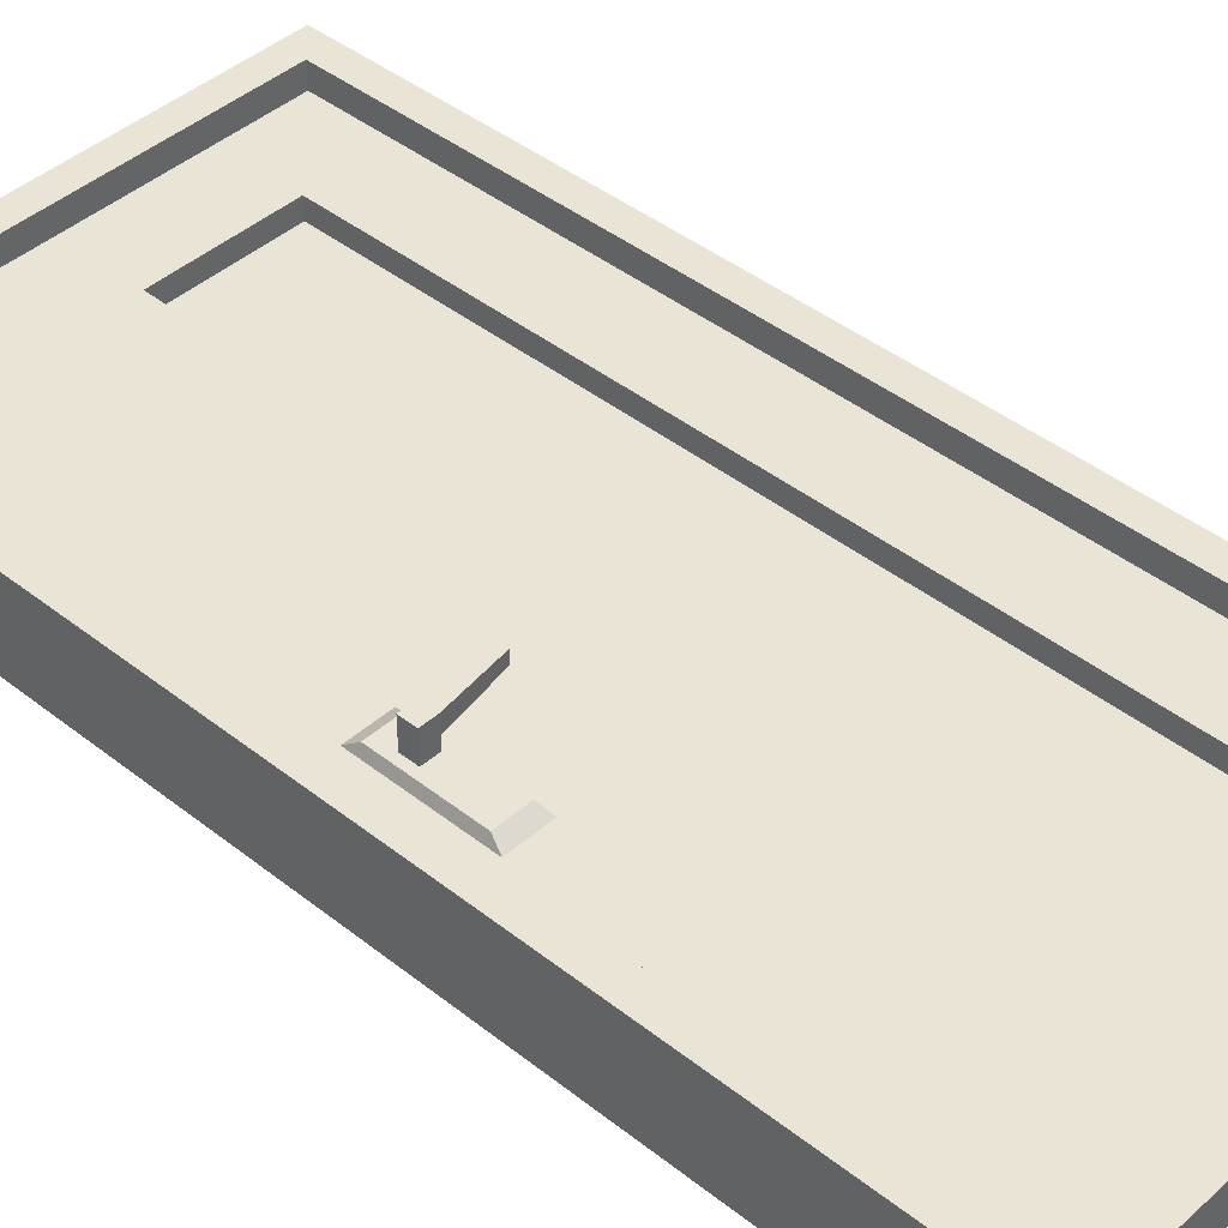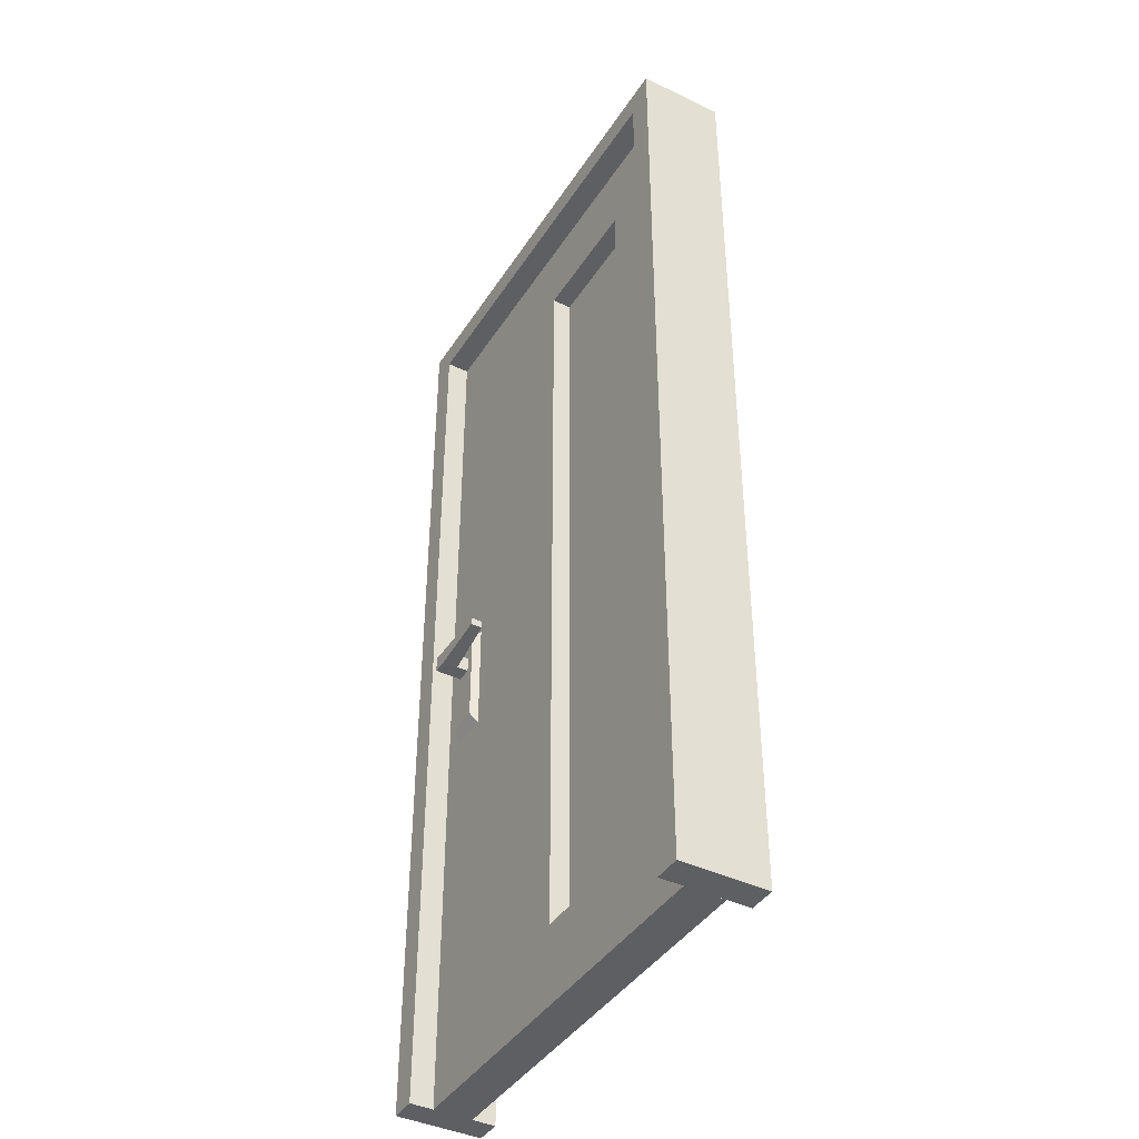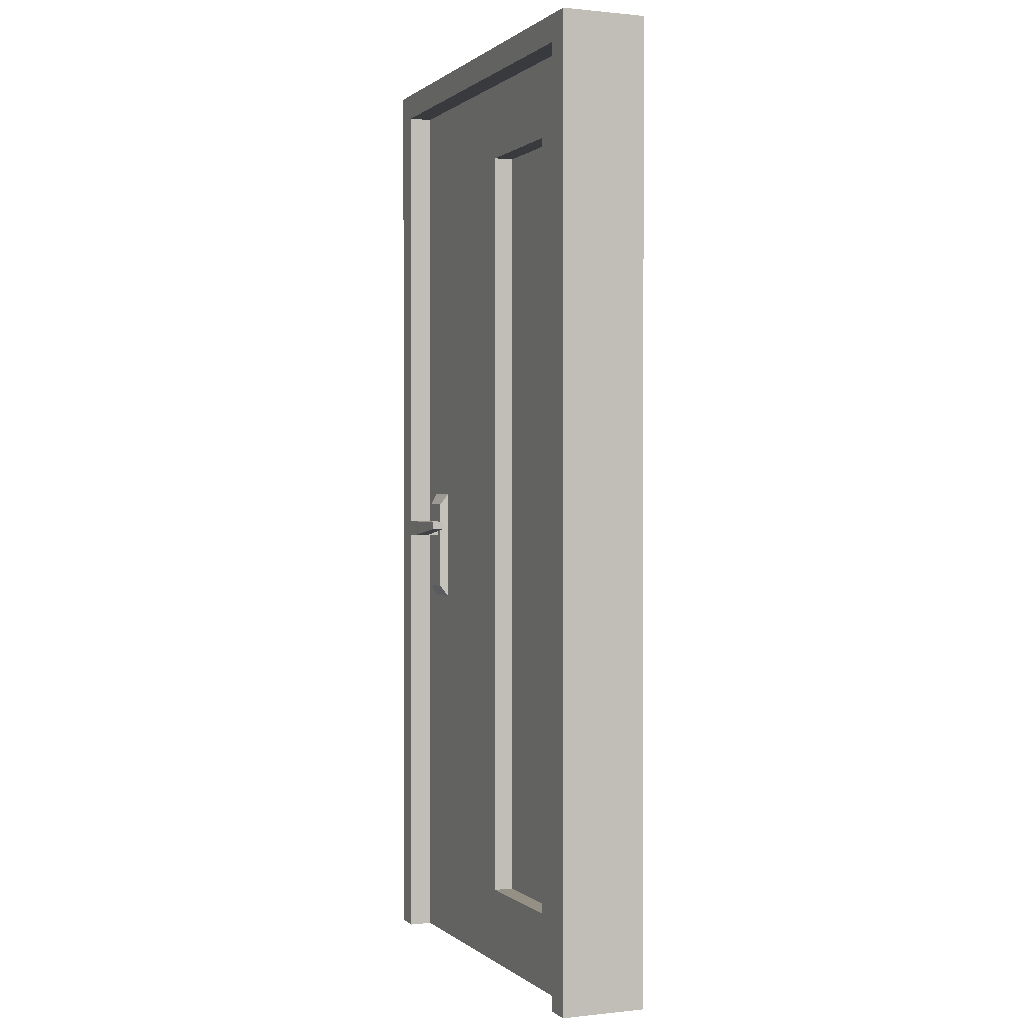
<metadata>
{"format":"obj","ext":"obj","renderer":"f3d","projection":"perspective","resolution":1024,"background":"white","views":[{"elev":42.5,"azim":-46.7,"up":"+Z"},{"elev":-41.4,"azim":60.0,"up":"+Y"},{"elev":0.5,"azim":67.7,"up":"+Y"}]}
</metadata>
<code>
v -0.486 1.01 0
v -0.486 0 0
v -0.486 0 0.0891
v -0.486 0 0.0891
v -0.486 1.01 0.0891
v -0.486 1.01 0
v -0.4577 0 0
v -0.4577 0 0.0891
v -0.486 0 0.0891
v -0.486 0 0.0891
v -0.486 0 0
v -0.4577 0 0
v 0 1.01 0.0891
v 0 1.01 0
v -0.486 1.01 0
v -0.486 1.01 0
v -0.486 1.01 0.0891
v 0 1.01 0.0891
v -0.4577 0 0
v -0.486 0 0
v -0.486 1.01 0
v -0.486 1.01 0
v -0.4577 0.9812 0
v -0.4577 0 0
v -0.486 1.01 0
v -0.0283 0.9812 0
v -0.4577 0.9812 0
v -0.0283 0.9812 0
v -0.486 1.01 0
v 0 1.01 0
v -0.0283 0 0
v -0.0283 0.9812 0
v 0 1.01 0
v 0 1.01 0
v 0 0 0
v -0.0283 0 0
v 0 0 0
v 0 1.01 0
v 0 1.01 0.0891
v 0 1.01 0.0891
v 0 0 0.0891
v 0 0 0
v 0 0 0
v 0 0 0.0891
v -0.0283 0 0.0891
v -0.0283 0 0.0891
v -0.0283 0 0
v 0 0 0
v -0.0283 0.9812 0
v -0.0283 0.9812 0.0891
v -0.4577 0.9812 0.0891
v -0.4577 0.9812 0.0891
v -0.4577 0.9812 0
v -0.0283 0.9812 0
v -0.0283 0 0.0891
v 0 0 0.0891
v 0 1.01 0.0891
v 0 1.01 0.0891
v -0.0283 0.9812 0.0891
v -0.0283 0 0.0891
v 0 1.01 0.0891
v -0.4577 0.9812 0.0891
v -0.0283 0.9812 0.0891
v -0.4577 0.9812 0.0891
v 0 1.01 0.0891
v -0.486 1.01 0.0891
v -0.4577 0 0.0891
v -0.4577 0.9812 0.0891
v -0.486 1.01 0.0891
v -0.486 1.01 0.0891
v -0.486 0 0.0891
v -0.4577 0 0.0891
v -0.4577 0 0
v -0.4577 0.9812 0
v -0.4577 0.9812 0.0891
v -0.4577 0.9812 0.0891
v -0.4577 0 0.0891
v -0.4577 0 0
v -0.0283 0.9812 0
v -0.0283 0 0
v -0.0283 0 0.0891
v -0.0283 0 0.0891
v -0.0283 0.9812 0.0891
v -0.0283 0.9812 0
v -0.486 1.01 0
v -0.486 0 0
v -0.486 0 0.0891
v -0.486 0 0.0891
v -0.486 1.01 0.0891
v -0.486 1.01 0
v -0.4577 0 0
v -0.4577 0 0.0891
v -0.486 0 0.0891
v -0.486 0 0.0891
v -0.486 0 0
v -0.4577 0 0
v 0 1.01 0.0891
v 0 1.01 0
v -0.486 1.01 0
v -0.486 1.01 0
v -0.486 1.01 0.0891
v 0 1.01 0.0891
v -0.4577 0 0
v -0.486 0 0
v -0.486 1.01 0
v -0.486 1.01 0
v -0.4577 0.9812 0
v -0.4577 0 0
v -0.486 1.01 0
v -0.0283 0.9812 0
v -0.4577 0.9812 0
v -0.0283 0.9812 0
v -0.486 1.01 0
v 0 1.01 0
v -0.0283 0 0
v -0.0283 0.9812 0
v 0 1.01 0
v 0 1.01 0
v 0 0 0
v -0.0283 0 0
v 0 0 0
v 0 1.01 0
v 0 1.01 0.0891
v 0 1.01 0.0891
v 0 0 0.0891
v 0 0 0
v 0 0 0
v 0 0 0.0891
v -0.0283 0 0.0891
v -0.0283 0 0.0891
v -0.0283 0 0
v 0 0 0
v -0.0283 0.9812 0
v -0.0283 0.9812 0.0891
v -0.4577 0.9812 0.0891
v -0.4577 0.9812 0.0891
v -0.4577 0.9812 0
v -0.0283 0.9812 0
v -0.0283 0 0.0891
v 0 0 0.0891
v 0 1.01 0.0891
v 0 1.01 0.0891
v -0.0283 0.9812 0.0891
v -0.0283 0 0.0891
v 0 1.01 0.0891
v -0.4577 0.9812 0.0891
v -0.0283 0.9812 0.0891
v -0.4577 0.9812 0.0891
v 0 1.01 0.0891
v -0.486 1.01 0.0891
v -0.4577 0 0.0891
v -0.4577 0.9812 0.0891
v -0.486 1.01 0.0891
v -0.486 1.01 0.0891
v -0.486 0 0.0891
v -0.4577 0 0.0891
v -0.4577 0 0
v -0.4577 0.9812 0
v -0.4577 0.9812 0.0891
v -0.4577 0.9812 0.0891
v -0.4577 0 0.0891
v -0.4577 0 0
v -0.0283 0.9812 0
v -0.0283 0 0
v -0.0283 0 0.0891
v -0.0283 0 0.0891
v -0.0283 0.9812 0.0891
v -0.0283 0.9812 0
v -0.4318 0.5126 0.0162
v -0.4318 0.4154 0.0162
v -0.4359 0.4033 0.0243
v -0.4359 0.4033 0.0243
v -0.4359 0.5248 0.0243
v -0.4318 0.5126 0.0162
v -0.3949 0.4033 0.0648
v -0.3949 0.5248 0.0648
v -0.399 0.5126 0.0729
v -0.399 0.5126 0.0729
v -0.399 0.4154 0.0729
v -0.3949 0.4033 0.0648
v -0.4233 0.4924 0.1013
v -0.3463 0.4924 0.1013
v -0.3463 0.4924 0.0891
v -0.3463 0.4924 0.0891
v -0.4071 0.4924 0.0851
v -0.4233 0.4924 0.1013
v -0.4071 0.4924 0.0851
v -0.4071 0.4924 0.0729
v -0.4233 0.4924 0.1013
v -0.4071 0.4924 0.0729
v -0.4233 0.4924 0.0729
v -0.4233 0.4924 0.1013
v -0.4354 0.4033 0.0648
v -0.3949 0.4033 0.0648
v -0.399 0.4154 0.0729
v -0.399 0.4154 0.0729
v -0.4314 0.4154 0.0729
v -0.4354 0.4033 0.0648
v -0.3954 0.4033 0.0243
v -0.4359 0.4033 0.0243
v -0.4318 0.4154 0.0162
v -0.4318 0.4154 0.0162
v -0.3994 0.4154 0.0162
v -0.3954 0.4033 0.0243
v -0.3994 0.4154 0.0162
v -0.3994 0.5126 0.0162
v -0.3954 0.5248 0.0243
v -0.3954 0.5248 0.0243
v -0.3954 0.4033 0.0243
v -0.3994 0.4154 0.0162
v -0.3994 0.5126 0.0162
v -0.4318 0.5126 0.0162
v -0.4359 0.5248 0.0243
v -0.4359 0.5248 0.0243
v -0.3954 0.5248 0.0243
v -0.3994 0.5126 0.0162
v -0.4233 0.4762 0.1013
v -0.4071 0.4762 0.1013
v -0.3463 0.4843 0.1013
v -0.3463 0.4843 0.1013
v -0.4233 0.4924 0.1013
v -0.4233 0.4762 0.1013
v -0.3463 0.4843 0.1013
v -0.3463 0.4924 0.1013
v -0.4233 0.4924 0.1013
v -0.4075 0.4762 0.004
v -0.4075 0.4924 0.004
v -0.4075 0.4924 0.0162
v -0.4075 0.4924 0.0162
v -0.4075 0.4762 0.0162
v -0.4075 0.4762 0.004
v -0.3463 0.4843 0.0891
v -0.3463 0.4924 0.0891
v -0.3463 0.4924 0.1013
v -0.3463 0.4924 0.1013
v -0.3463 0.4843 0.1013
v -0.3463 0.4843 0.0891
v -0.4237 0.4924 -0.0121
v -0.4237 0.4762 -0.0121
v -0.4237 0.4762 0.0162
v -0.4237 0.4762 0.0162
v -0.4237 0.4924 0.0162
v -0.4237 0.4924 -0.0121
v -0.4075 0.4762 0.004
v -0.4075 0.4762 0.0162
v -0.4237 0.4762 0.0162
v -0.4237 0.4762 0.0162
v -0.4075 0.4762 -0.0121
v -0.4075 0.4762 0.004
v -0.4237 0.4762 0.0162
v -0.4237 0.4762 -0.0121
v -0.4075 0.4762 -0.0121
v -0.4237 0.4762 0.0162
v -0.3994 0.4154 0.0162
v -0.4318 0.4154 0.0162
v -0.4318 0.4154 0.0162
v -0.4318 0.5126 0.0162
v -0.4237 0.4762 0.0162
v -0.4318 0.5126 0.0162
v -0.4237 0.4924 0.0162
v -0.4237 0.4762 0.0162
v -0.4318 0.5126 0.0162
v -0.4075 0.4924 0.0162
v -0.4237 0.4924 0.0162
v -0.3994 0.4154 0.0162
v -0.4237 0.4762 0.0162
v -0.4075 0.4762 0.0162
v -0.4075 0.4762 0.0162
v -0.3994 0.5126 0.0162
v -0.3994 0.4154 0.0162
v -0.4075 0.4762 0.0162
v -0.4075 0.4924 0.0162
v -0.3994 0.5126 0.0162
v -0.4075 0.4924 0.0162
v -0.4318 0.5126 0.0162
v -0.3994 0.5126 0.0162
v -0.4354 0.5248 0.0648
v -0.4354 0.4033 0.0648
v -0.4314 0.4154 0.0729
v -0.4314 0.4154 0.0729
v -0.4314 0.5126 0.0729
v -0.4354 0.5248 0.0648
v -0.4075 0.4924 0.004
v -0.3468 0.4924 0
v -0.3468 0.4924 -0.0121
v -0.3468 0.4924 -0.0121
v -0.4237 0.4924 -0.0121
v -0.4075 0.4924 0.004
v -0.4237 0.4924 -0.0121
v -0.4237 0.4924 0.0162
v -0.4075 0.4924 0.004
v -0.4075 0.4924 0.0162
v -0.4075 0.4924 0.004
v -0.4237 0.4924 0.0162
v -0.3463 0.4843 0.0891
v -0.4071 0.4762 0.0851
v -0.4071 0.4924 0.0851
v -0.4071 0.4924 0.0851
v -0.3463 0.4924 0.0891
v -0.3463 0.4843 0.0891
v -0.4075 0.4762 -0.0121
v -0.4237 0.4762 -0.0121
v -0.4237 0.4924 -0.0121
v -0.4237 0.4924 -0.0121
v -0.3468 0.4843 -0.0121
v -0.4075 0.4762 -0.0121
v -0.4237 0.4924 -0.0121
v -0.3468 0.4924 -0.0121
v -0.3468 0.4843 -0.0121
v -0.4314 0.5126 0.0729
v -0.399 0.5126 0.0729
v -0.3949 0.5248 0.0648
v -0.3949 0.5248 0.0648
v -0.4354 0.5248 0.0648
v -0.4314 0.5126 0.0729
v -0.3468 0.4843 -0.0121
v -0.3468 0.4924 -0.0121
v -0.3468 0.4924 0
v -0.3468 0.4924 0
v -0.3468 0.4843 0
v -0.3468 0.4843 -0.0121
v -0.4233 0.4924 0.0729
v -0.4233 0.4762 0.0729
v -0.4233 0.4762 0.1013
v -0.4233 0.4762 0.1013
v -0.4233 0.4924 0.1013
v -0.4233 0.4924 0.0729
v -0.3463 0.4843 0.0891
v -0.3463 0.4843 0.1013
v -0.4071 0.4762 0.1013
v -0.4071 0.4762 0.1013
v -0.4071 0.4762 0.0851
v -0.3463 0.4843 0.0891
v -0.4071 0.4762 0.0729
v -0.4314 0.4154 0.0729
v -0.399 0.4154 0.0729
v -0.399 0.4154 0.0729
v -0.399 0.5126 0.0729
v -0.4071 0.4762 0.0729
v -0.399 0.5126 0.0729
v -0.4071 0.4924 0.0729
v -0.4071 0.4762 0.0729
v -0.399 0.5126 0.0729
v -0.4233 0.4924 0.0729
v -0.4071 0.4924 0.0729
v -0.4314 0.4154 0.0729
v -0.4071 0.4762 0.0729
v -0.4233 0.4762 0.0729
v -0.4233 0.4762 0.0729
v -0.4314 0.5126 0.0729
v -0.4314 0.4154 0.0729
v -0.4233 0.4762 0.0729
v -0.4233 0.4924 0.0729
v -0.4314 0.5126 0.0729
v -0.4233 0.4924 0.0729
v -0.399 0.5126 0.0729
v -0.4314 0.5126 0.0729
v -0.4071 0.4762 0.0729
v -0.4071 0.4924 0.0729
v -0.4071 0.4924 0.0851
v -0.4071 0.4924 0.0851
v -0.4071 0.4762 0.0851
v -0.4071 0.4762 0.0729
v -0.4071 0.4762 0.0851
v -0.4071 0.4762 0.1013
v -0.4233 0.4762 0.1013
v -0.4233 0.4762 0.1013
v -0.4071 0.4762 0.0729
v -0.4071 0.4762 0.0851
v -0.4233 0.4762 0.1013
v -0.4233 0.4762 0.0729
v -0.4071 0.4762 0.0729
v -0.3468 0.4843 -0.0121
v -0.3468 0.4843 0
v -0.4075 0.4762 0.004
v -0.4075 0.4762 0.004
v -0.4075 0.4762 -0.0121
v -0.3468 0.4843 -0.0121
v -0.4075 0.4924 0.004
v -0.4075 0.4762 0.004
v -0.3468 0.4843 0
v -0.3468 0.4843 0
v -0.3468 0.4924 0
v -0.4075 0.4924 0.004
v -0.4359 0.4033 0.0243
v -0.243 0.081 0.0243
v -0.4577 0 0.0243
v -0.4577 0 0.0243
v -0.4577 0.9812 0.0243
v -0.4359 0.4033 0.0243
v -0.4577 0.9812 0.0243
v -0.4359 0.5248 0.0243
v -0.4359 0.4033 0.0243
v -0.4577 0.9812 0.0243
v -0.3954 0.5248 0.0243
v -0.4359 0.5248 0.0243
v -0.4577 0.9812 0.0243
v -0.243 0.9002 0.0243
v -0.3954 0.5248 0.0243
v -0.4577 0.9812 0.0243
v -0.1094 0.9002 0.0243
v -0.243 0.9002 0.0243
v -0.4577 0 0.0243
v -0.243 0.081 0.0243
v -0.1094 0.081 0.0243
v -0.0283 0 0.0243
v -0.4577 0 0.0243
v -0.1094 0.081 0.0243
v -0.1094 0.081 0.0243
v -0.0283 0.9812 0.0243
v -0.0283 0 0.0243
v -0.1094 0.081 0.0243
v -0.1094 0.9002 0.0243
v -0.0283 0.9812 0.0243
v -0.1094 0.9002 0.0243
v -0.4577 0.9812 0.0243
v -0.0283 0.9812 0.0243
v -0.3954 0.4033 0.0243
v -0.243 0.9002 0.0243
v -0.243 0.081 0.0243
v -0.243 0.081 0.0243
v -0.4359 0.4033 0.0243
v -0.3954 0.4033 0.0243
v -0.3954 0.4033 0.0243
v -0.3954 0.5248 0.0243
v -0.243 0.9002 0.0243
v -0.0283 0 0.0243
v -0.0283 0.9812 0.0243
v -0.0283 0.9812 0.0648
v -0.0283 0.9812 0.0648
v -0.0283 0 0.0648
v -0.0283 0 0.0243
v -0.4577 0.9812 0.0648
v -0.0283 0.9812 0.0648
v -0.0283 0.9812 0.0243
v -0.0283 0.9812 0.0243
v -0.4577 0.9812 0.0243
v -0.4577 0.9812 0.0648
v -0.3949 0.4033 0.0648
v -0.243 0.081 0.0648
v -0.243 0.9002 0.0648
v -0.243 0.9002 0.0648
v -0.3949 0.5248 0.0648
v -0.3949 0.4033 0.0648
v -0.243 0.9002 0.0648
v -0.4354 0.5248 0.0648
v -0.3949 0.5248 0.0648
v -0.243 0.081 0.0648
v -0.3949 0.4033 0.0648
v -0.4354 0.4033 0.0648
v -0.4577 0 0.0648
v -0.243 0.081 0.0648
v -0.4354 0.4033 0.0648
v -0.4354 0.4033 0.0648
v -0.4577 0.9812 0.0648
v -0.4577 0 0.0648
v -0.4354 0.4033 0.0648
v -0.4354 0.5248 0.0648
v -0.4577 0.9812 0.0648
v -0.4354 0.5248 0.0648
v -0.243 0.9002 0.0648
v -0.4577 0.9812 0.0648
v -0.4577 0 0.0648
v -0.1094 0.081 0.0648
v -0.243 0.081 0.0648
v -0.1094 0.081 0.0648
v -0.4577 0 0.0648
v -0.0283 0 0.0648
v -0.0283 0 0.0648
v -0.0283 0.9812 0.0648
v -0.1094 0.081 0.0648
v -0.243 0.9002 0.0648
v -0.0283 0.9812 0.0648
v -0.4577 0.9812 0.0648
v -0.0283 0.9812 0.0648
v -0.1094 0.9002 0.0648
v -0.1094 0.081 0.0648
v -0.0283 0.9812 0.0648
v -0.243 0.9002 0.0648
v -0.1094 0.9002 0.0648
v -0.0283 0 0.0243
v -0.0283 0 0.0648
v -0.4577 0 0.0648
v -0.4577 0 0.0648
v -0.4577 0 0.0243
v -0.0283 0 0.0243
v -0.4577 0.9812 0.0243
v -0.4577 0 0.0243
v -0.4577 0 0.0648
v -0.4577 0 0.0648
v -0.4577 0.9812 0.0648
v -0.4577 0.9812 0.0243
v -0.1094 0.9002 0.0446
v -0.1094 0.9002 0.0648
v -0.243 0.9002 0.0648
v -0.243 0.9002 0.0648
v -0.243 0.9002 0.0446
v -0.1094 0.9002 0.0446
v -0.1094 0.9002 0.0243
v -0.1094 0.9002 0.0446
v -0.243 0.9002 0.0446
v -0.243 0.9002 0.0446
v -0.243 0.9002 0.0243
v -0.1094 0.9002 0.0243
v -0.243 0.081 0.0243
v -0.243 0.9002 0.0243
v -0.243 0.9002 0.0446
v -0.243 0.9002 0.0446
v -0.243 0.081 0.0446
v -0.243 0.081 0.0243
v -0.243 0.081 0.0446
v -0.243 0.9002 0.0446
v -0.243 0.9002 0.0648
v -0.243 0.9002 0.0648
v -0.243 0.081 0.0648
v -0.243 0.081 0.0446
v -0.243 0.081 0.0648
v -0.1094 0.081 0.0648
v -0.1094 0.081 0.0446
v -0.1094 0.081 0.0446
v -0.243 0.081 0.0446
v -0.243 0.081 0.0648
v -0.243 0.081 0.0446
v -0.1094 0.081 0.0446
v -0.1094 0.081 0.0243
v -0.1094 0.081 0.0243
v -0.243 0.081 0.0243
v -0.243 0.081 0.0446
v -0.1094 0.9002 0.0243
v -0.1094 0.081 0.0243
v -0.1094 0.081 0.0446
v -0.1094 0.081 0.0446
v -0.1094 0.9002 0.0446
v -0.1094 0.9002 0.0243
v -0.1094 0.9002 0.0446
v -0.1094 0.081 0.0446
v -0.1094 0.081 0.0648
v -0.1094 0.081 0.0648
v -0.1094 0.9002 0.0648
v -0.1094 0.9002 0.0446
v -0.1094 0.081 0.0446
v -0.243 0.081 0.0446
v -0.243 0.9002 0.0446
v -0.243 0.9002 0.0446
v -0.1094 0.9002 0.0446
v -0.1094 0.081 0.0446
v -0.1094 0.081 0.0446
v -0.243 0.9002 0.0446
v -0.243 0.081 0.0446
v -0.243 0.9002 0.0446
v -0.1094 0.081 0.0446
v -0.1094 0.9002 0.0446
g mesh_0
f 1 2 3
f 4 5 6
f 7 8 9
f 10 11 12
f 13 14 15
f 16 17 18
f 19 20 21
f 22 23 24
f 25 26 27
f 28 29 30
f 31 32 33
f 34 35 36
f 37 38 39
f 40 41 42
f 43 44 45
f 46 47 48
f 49 50 51
f 52 53 54
f 55 56 57
f 58 59 60
f 61 62 63
f 64 65 66
f 67 68 69
f 70 71 72
f 73 74 75
f 76 77 78
f 79 80 81
f 82 83 84
g mesh_1
f 85 86 87
f 88 89 90
f 91 92 93
f 94 95 96
f 97 98 99
f 100 101 102
f 103 104 105
f 106 107 108
f 109 110 111
f 112 113 114
f 115 116 117
f 118 119 120
f 121 122 123
f 124 125 126
f 127 128 129
f 130 131 132
f 133 134 135
f 136 137 138
f 139 140 141
f 142 143 144
f 145 146 147
f 148 149 150
f 151 152 153
f 154 155 156
f 157 158 159
f 160 161 162
f 163 164 165
f 166 167 168
g mesh_2
f 169 170 171
f 172 173 174
f 175 176 177
f 178 179 180
f 181 182 183
f 184 185 186
f 187 188 189
f 190 191 192
f 193 194 195
f 196 197 198
f 199 200 201
f 202 203 204
f 205 206 207
f 208 209 210
f 211 212 213
f 214 215 216
f 217 218 219
f 220 221 222
f 223 224 225
f 226 227 228
f 229 230 231
f 232 233 234
f 235 236 237
f 238 239 240
f 241 242 243
f 244 245 246
f 247 248 249
f 250 251 252
f 253 254 255
f 256 257 258
f 259 260 261
f 262 263 264
f 265 266 267
f 268 269 270
f 271 272 273
f 274 275 276
f 277 278 279
f 280 281 282
f 283 284 285
f 286 287 288
f 289 290 291
f 292 293 294
f 295 296 297
f 298 299 300
f 301 302 303
f 304 305 306
f 307 308 309
f 310 311 312
f 313 314 315
f 316 317 318
f 319 320 321
f 322 323 324
f 325 326 327
f 328 329 330
f 331 332 333
f 334 335 336
f 337 338 339
f 340 341 342
f 343 344 345
f 346 347 348
f 349 350 351
f 352 353 354
f 355 356 357
f 358 359 360
f 361 362 363
f 364 365 366
f 367 368 369
f 370 371 372
f 373 374 375
f 376 377 378
f 379 380 381
f 382 383 384
g mesh_3
f 385 386 387
f 388 389 390
f 391 392 393
f 394 395 396
f 397 398 399
f 400 401 402
f 403 404 405
f 406 407 408
f 409 410 411
f 412 413 414
f 415 416 417
f 418 419 420
f 421 422 423
f 424 425 426
f 427 428 429
f 430 431 432
f 433 434 435
f 436 437 438
f 439 440 441
f 442 443 444
f 445 446 447
f 448 449 450
f 451 452 453
f 454 455 456
f 457 458 459
f 460 461 462
f 463 464 465
f 466 467 468
f 469 470 471
f 472 473 474
f 475 476 477
f 478 479 480
f 481 482 483
f 484 485 486
f 487 488 489
f 490 491 492
f 493 494 495
f 496 497 498
f 499 500 501
f 502 503 504
f 505 506 507
f 508 509 510
f 511 512 513
f 514 515 516
f 517 518 519
f 520 521 522
f 523 524 525
f 526 527 528
f 529 530 531
f 532 533 534
f 535 536 537
f 538 539 540
g mesh_4
f 541 542 543
f 544 545 546
f 547 548 549
f 550 551 552

</code>
